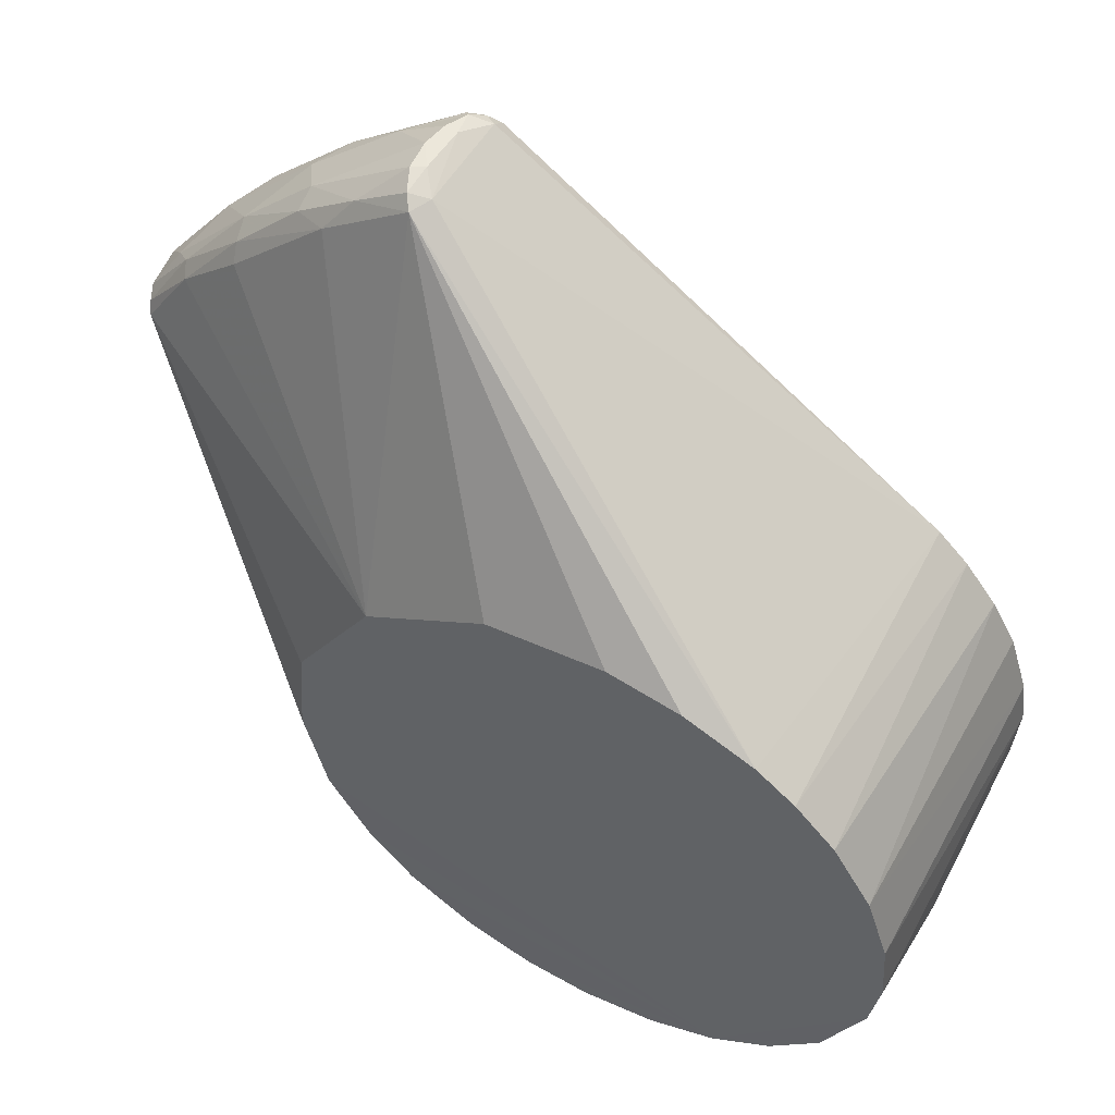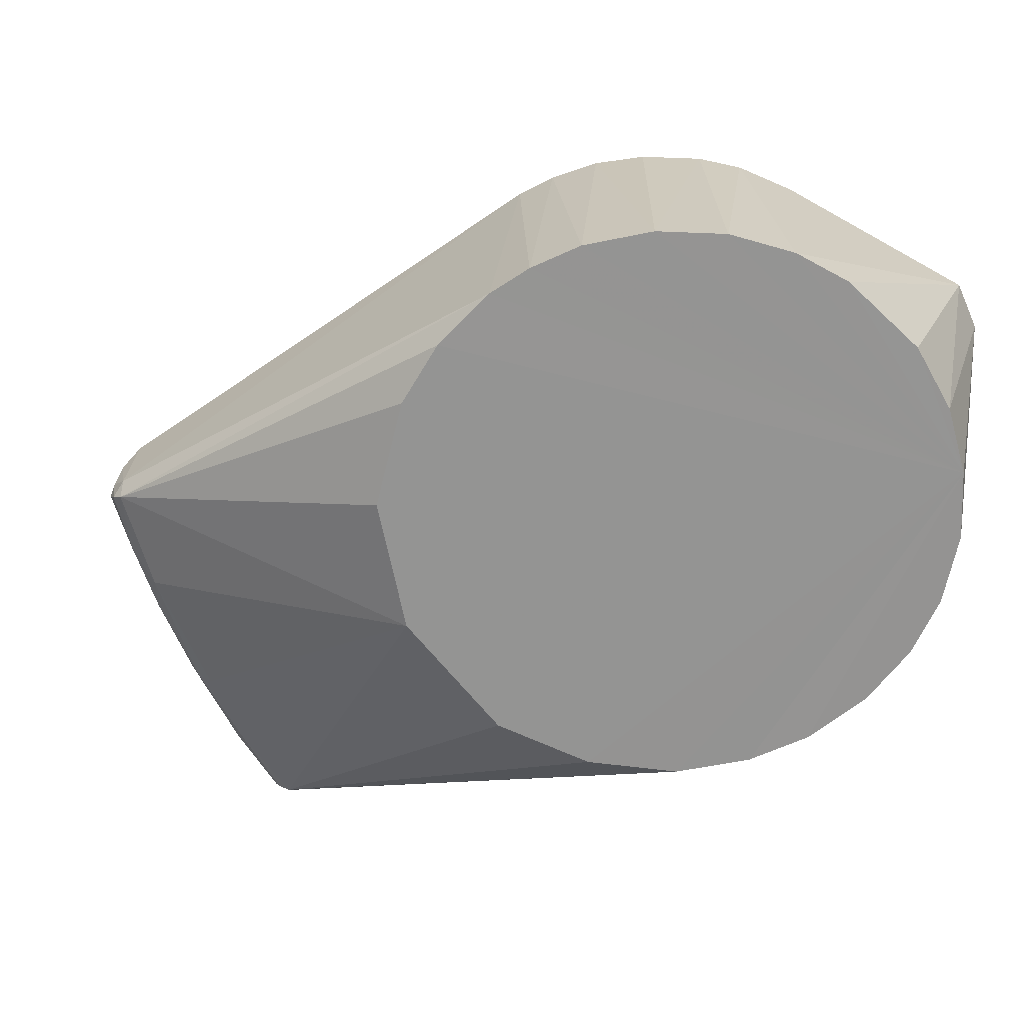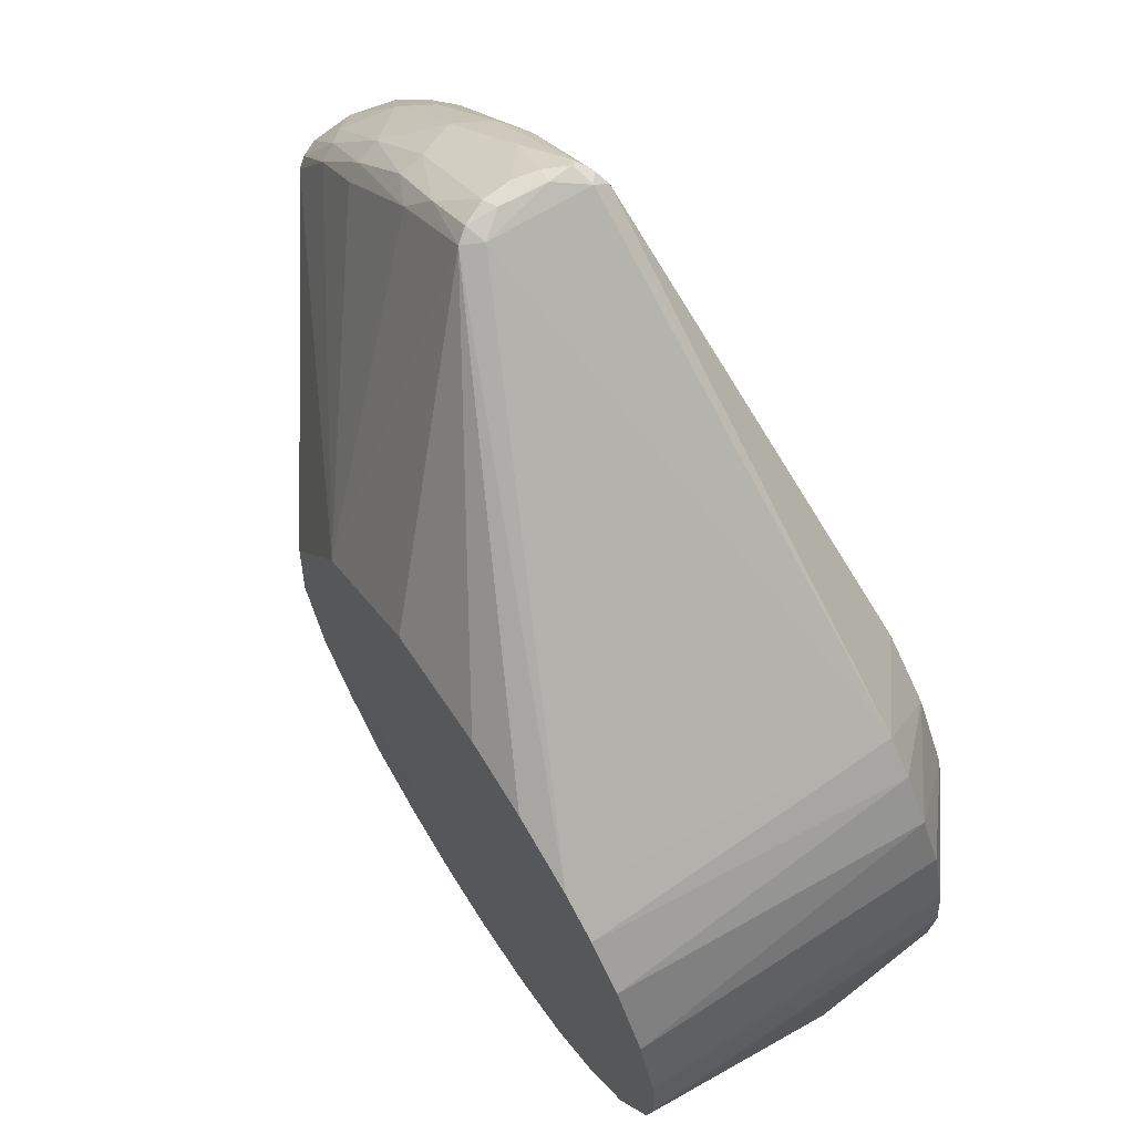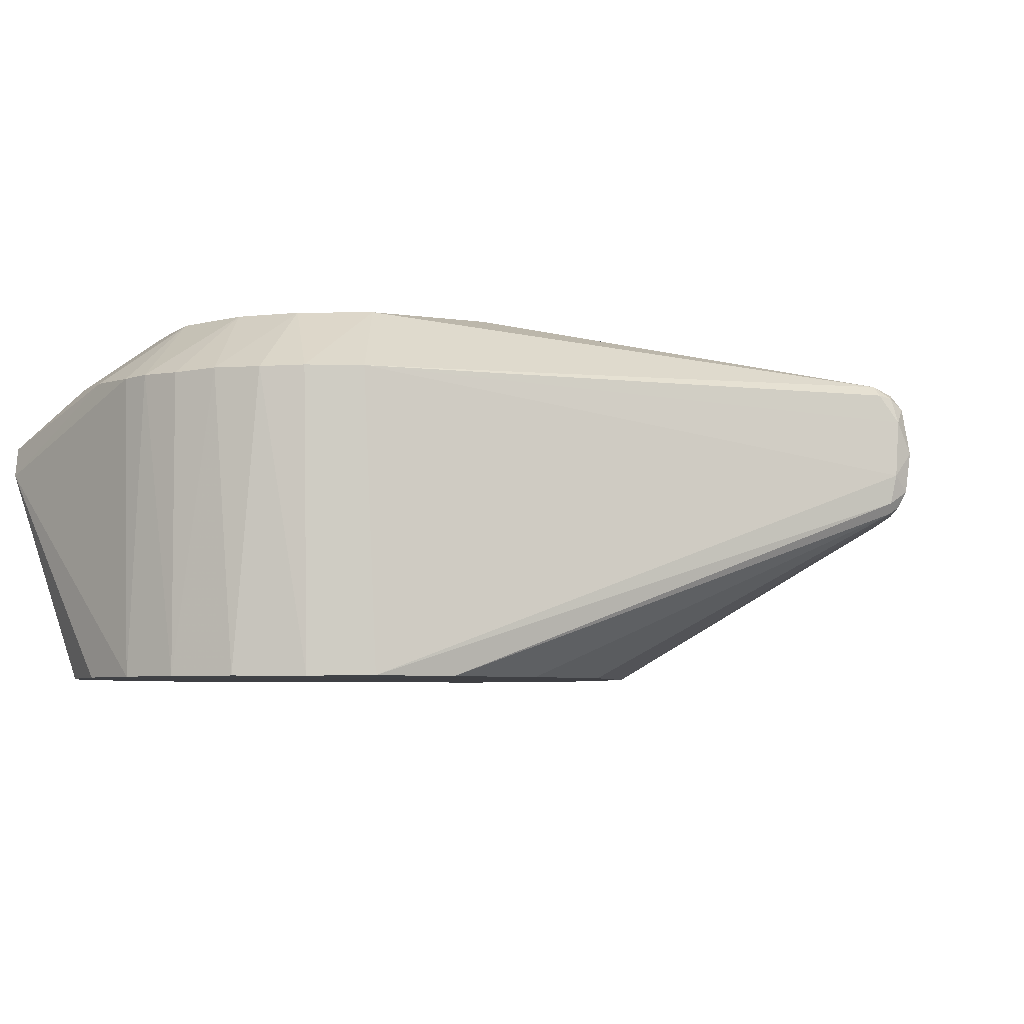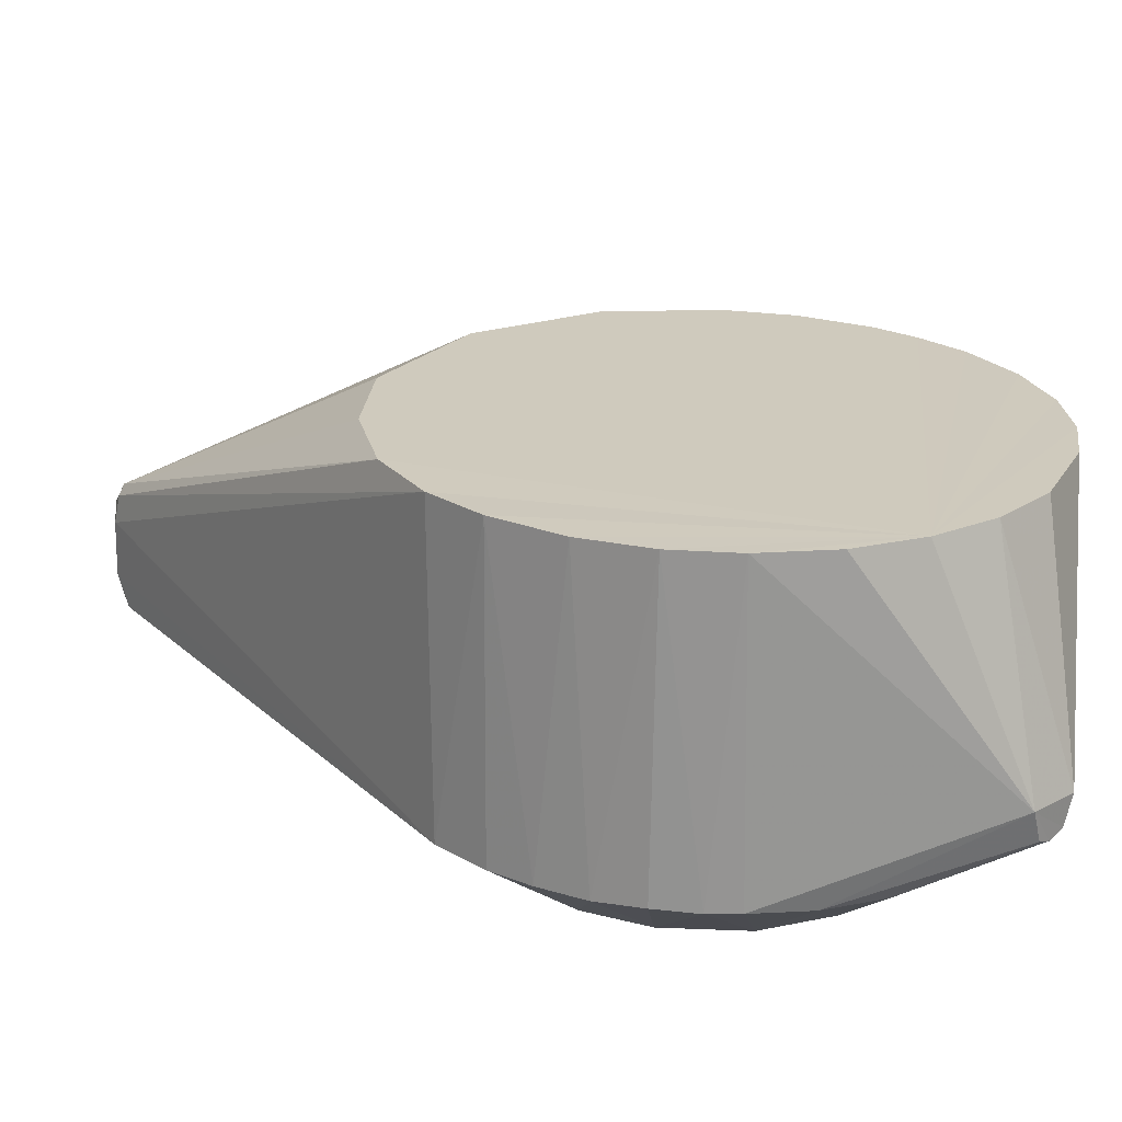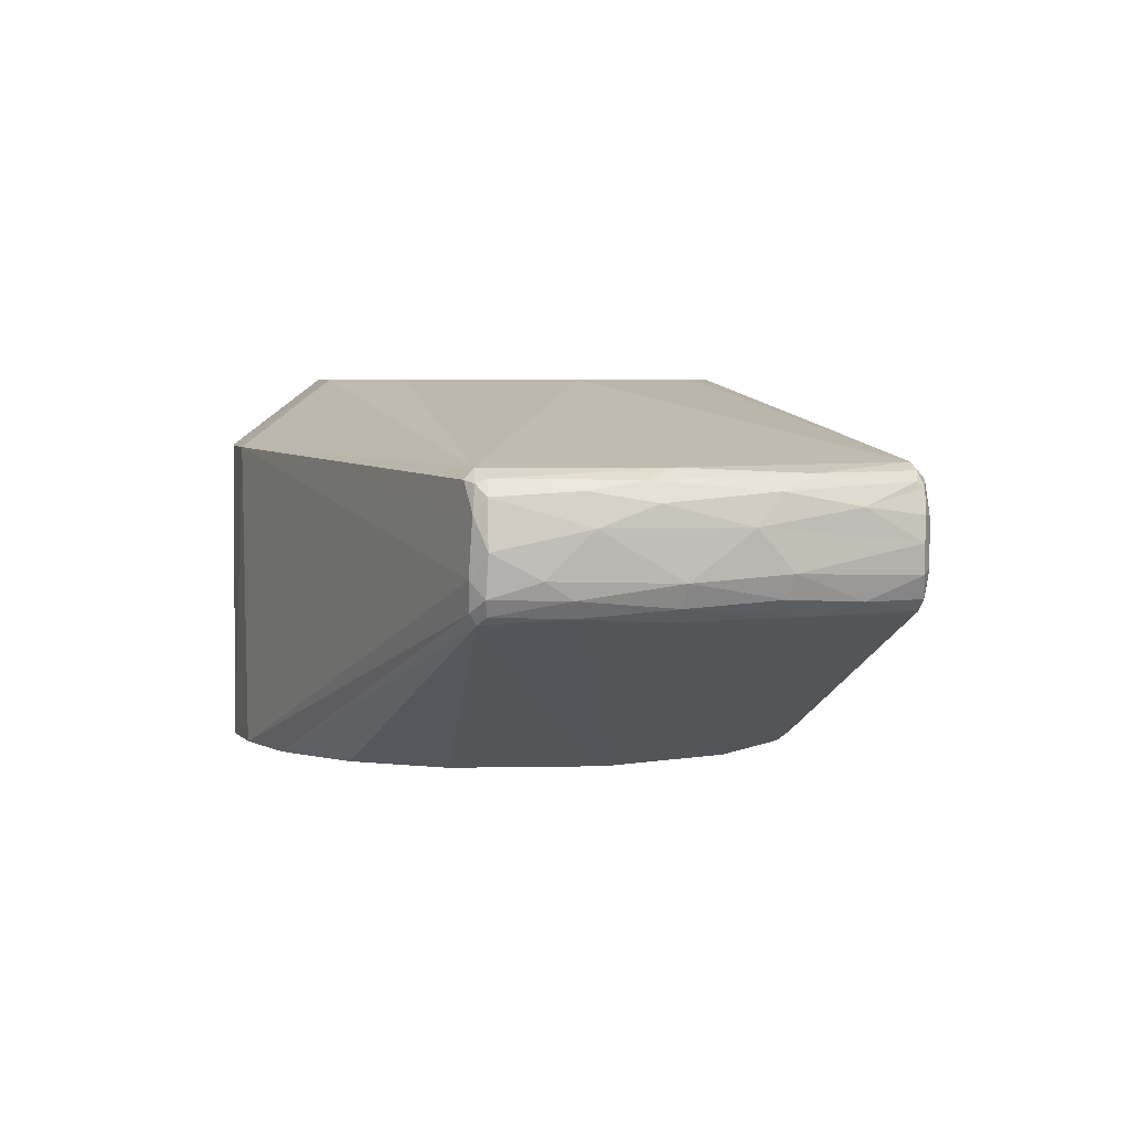
<metadata>
{"format":"obj","ext":"obj","renderer":"f3d","projection":"perspective","resolution":1024,"background":"white","views":[{"elev":54.8,"azim":-151.2,"up":"+Y"},{"elev":-67.0,"azim":-110.2,"up":"+Z"},{"elev":67.2,"azim":-123.0,"up":"+Y"},{"elev":-5.1,"azim":42.8,"up":"+Z"},{"elev":-67.4,"azim":178.9,"up":"+Y"},{"elev":4.3,"azim":116.7,"up":"+Z"}]}
</metadata>
<code>
v -0.01464 0.02696 0.1068
v 0.07907 0.03508 0.09449
v 0.08088 0.03731 0.09044
v 0.08079 0.03667 0.08232
v 0.03463 -0.02723 0.05212
v 0.04253 0.01208 0.052
v -0.02253 0.02071 0.1068
v -0.02851 0.01143 0.1068
v 0.02447 -0.01859 0.1068
v 0.03338 -0.02865 0.09668
v 0.02205 0.02236 0.1068
v -0.002946 0.04382 0.052
v 0.03695 0.07938 0.07667
v 0.01371 0.04201 0.052
v -0.04071 -0.0355 0.08471
v -0.03643 -0.0395 0.08908
v -0.03789 -0.03799 0.08973
v -0.03643 -0.0395 0.08908
v -0.0112 -0.0423 0.09698
v -0.01178 -0.04241 0.05206
v 0.002013 -0.04383 0.0968
v -0.002608 -0.04385 0.09667
v -0.001018 -0.04403 0.05207
v 0.02153 -0.03827 0.09669
v 0.01597 -0.02611 0.1068
v 0.01826 -0.04013 0.0521
v 0.02153 -0.03827 0.09669
v 0.01498 -0.04123 0.09684
v 0.08079 0.03667 0.08232
v 0.07764 0.03571 0.09599
v 0.04059 -0.01724 0.05204
v 0.04377 -0.003468 0.052
v -0.01327 0.04188 0.05201
v 0.03695 0.07938 0.07667
v -0.01327 0.04188 0.05201
v -0.02851 0.01143 0.1068
v -0.02146 -0.03837 0.052
v -0.02389 -0.01935 0.1068
v -0.01571 -0.02625 0.1068
v -0.02389 -0.01935 0.1068
v -0.03901 -0.01873 0.09757
v -0.03643 -0.0395 0.08908
v 0.0742 0.04787 0.07966
v 0.06435 0.05796 0.0783
v 0.03897 0.07964 0.09369
v 0.07907 0.03508 0.09449
v 0.03815 0.08049 0.07836
v 0.03694 0.07898 0.09503
v 0.03818 0.08048 0.09282
v 0.03518 0.07945 0.09383
v 0.03694 0.07898 0.09503
v 0.03526 0.07753 0.09606
v -0.03188 0.03018 0.09671
v -0.0439 0.002414 0.09665
v -0.04296 0.009041 0.09682
v -0.03076 -0.003739 0.1068
v -0.03967 -0.03627 0.08883
v -0.03531 -0.04074 0.08461
v -0.03701 -0.02389 0.05207
v -0.02998 -0.0322 0.05204
v -0.04403 -0.00162 0.05207
v -0.04273 -0.01044 0.05206
v -0.0112 -0.0423 0.09698
v -0.01571 -0.02625 0.1068
v 0.008517 -0.04326 0.0521
v 0.008366 -0.04315 0.09661
v 0.002013 -0.04383 0.0968
v -0.002608 -0.04385 0.09667
v 0.08131 0.03972 0.08582
v 0.07895 0.03831 0.0947
v 0.08087 0.03911 0.07998
v 0.08131 0.03972 0.08582
v 0.05508 0.06746 0.09277
v 0.02707 -0.03454 0.09677
v 0.03818 0.08048 0.09282
v 0.03935 0.0811 0.08937
v -0.0232 0.03747 0.05209
v -0.0275 0.0342 0.09675
v 0.03518 0.07945 0.09383
v -0.01464 0.02696 0.1068
v -0.02876 0.03333 0.05211
v -0.03447 0.02753 0.05211
v -0.03657 0.02447 0.09656
v -0.03967 -0.03627 0.08883
v -0.03789 -0.03799 0.08973
v -0.01996 -0.03875 0.09717
v 0.006889 -0.02991 0.1068
v 0.006889 -0.02991 0.1068
v 0.01597 -0.02611 0.1068
v -0.005273 -0.03034 0.1068
v -0.005273 -0.03034 0.1068
v 0.02775 -0.03428 0.05205
v 0.08088 0.03731 0.09044
v 0.08036 0.03908 0.09251
v 0.0798 0.03706 0.09411
v 0.07907 0.03508 0.09449
v 0.04994 0.06971 0.0949
v 0.08002 0.03631 0.07815
v 0.06514 0.05911 0.08159
v 0.0771 0.04522 0.08217
v 0.03526 0.07753 0.09606
v 0.06381 0.05581 0.07644
v 0.04967 0.0698 0.07664
v 0.05477 0.06792 0.0791
v 0.04576 0.07514 0.0784
v 0.05868 0.06567 0.08835
v 0.03966 0.08109 0.08163
v -0.04008 0.01774 0.0969
v 0.0798 0.03706 0.09411
v 0.08036 0.03908 0.09251
v -0.0232 0.03747 0.05209
v 0.03815 0.08049 0.07836
v 0.03785 0.08113 0.08257
v 0.03966 0.08109 0.08163
v 0.03115 0.03122 0.05199
v -0.04008 0.01774 0.0969
v -0.04336 -0.006639 0.09682
v -0.03967 -0.03627 0.08883
v -0.0439 0.002414 0.09665
v -0.04336 -0.006639 0.09682
v 0.07262 0.04868 0.09315
v 0.06705 0.05624 0.09153
v 0.06678 0.05402 0.09439
v 0.0623 0.05588 0.09582
v 0.0548 0.06928 0.08241
v 0.07306 0.05035 0.08856
v 0.03815 0.08049 0.07836
v 0.04576 0.07514 0.0784
v 0.03999 0.08119 0.08577
v -0.03188 0.03018 0.09671
v -0.03657 0.02447 0.09656
v 0.03754 0.08096 0.08927
v 0.08002 0.03631 0.07815
v 0.07933 0.03702 0.07665
v 0.07984 0.03863 0.07776
v 0.07297 0.04706 0.07731
v 0.07984 0.03863 0.07776
v 0.07933 0.03702 0.07665
v 0.03897 0.07964 0.09369
v 0.0467 0.07546 0.0906
v 0.03935 0.0811 0.08937
v 0.03818 0.08048 0.09282
v -0.0275 0.0342 0.09675
v 0.01498 -0.04123 0.09684
v 0.008366 -0.04315 0.09661
v 0.03999 0.08119 0.08577
v 0.03535 0.07985 0.07939
v -0.02253 0.02071 0.1068
v -0.04004 0.01848 0.05209
v -0.04327 0.008526 0.0521
v -0.04296 0.009041 0.09682
v 0.03338 -0.02865 0.09668
v 0.02707 -0.03454 0.09677
v 0.08087 0.03911 0.07998
v 0.01371 0.04201 0.052
v 0.04253 0.01208 0.052
v 0.04377 -0.003468 0.052
v 0.008517 -0.04326 0.0521
v -0.03701 -0.02389 0.05207
v -0.0232 0.03747 0.05209
v -0.02876 0.03333 0.05211
v -0.04403 -0.00162 0.05207
v -0.04273 -0.01044 0.05206
v -0.001018 -0.04403 0.05207
v 0.02775 -0.03428 0.05205
v 0.01826 -0.04013 0.0521
v -0.002946 0.04382 0.052
v -0.01327 0.04188 0.05201
v 0.03115 0.03122 0.05199
v -0.01178 -0.04241 0.05206
v -0.03447 0.02753 0.05211
v -0.02998 -0.0322 0.05204
v 0.04059 -0.01724 0.05204
v 0.03463 -0.02723 0.05212
v -0.04327 0.008526 0.0521
v -0.04004 0.01848 0.05209
v -0.02146 -0.03837 0.052
v -0.000489 0.03083 0.1068
v 0.03109 -0.001497 0.1068
v -0.03076 -0.003739 0.1068
f 178 179 11
f 23 22 58
f 1 7 178
f 3 2 152
f 3 152 4
f 152 5 4
f 92 5 152
f 32 6 138
f 123 73 97
f 178 7 180
f 180 7 8
f 30 9 10
f 9 25 74
f 30 10 46
f 70 30 109
f 11 124 101
f 12 13 14
f 58 15 60
f 58 16 17
f 18 58 19
f 22 19 58
f 20 23 58
f 21 23 65
f 65 26 28
f 21 22 23
f 63 68 91
f 87 144 25
f 144 24 25
f 26 27 28
f 110 126 121
f 93 29 72
f 178 11 101
f 179 30 11
f 25 24 74
f 179 9 30
f 31 32 138
f 13 12 33
f 34 35 111
f 78 77 81
f 79 75 132
f 138 6 115
f 115 136 138
f 36 55 56
f 17 57 58
f 59 15 62
f 20 58 37
f 180 38 39
f 40 41 85
f 40 56 41
f 63 86 42
f 93 94 95
f 101 1 178
f 100 154 43
f 44 43 136
f 73 140 45
f 45 97 73
f 109 30 46
f 30 124 11
f 47 107 105
f 14 13 115
f 13 103 115
f 102 136 115
f 48 49 50
f 97 45 51
f 97 51 101
f 52 48 50
f 143 52 50
f 81 53 78
f 151 150 54
f 55 119 56
f 57 15 58
f 61 54 150
f 15 59 60
f 61 62 15
f 60 37 58
f 91 86 63
f 64 86 91
f 41 84 85
f 65 28 66
f 65 66 21
f 67 91 68
f 110 69 126
f 121 123 70
f 69 154 100
f 30 70 124
f 31 98 5
f 71 29 133
f 72 29 71
f 138 98 31
f 104 99 44
f 104 125 99
f 73 122 106
f 10 9 74
f 121 70 110
f 75 76 132
f 78 147 77
f 79 147 78
f 79 132 147
f 52 143 80
f 82 53 81
f 82 83 53
f 149 83 82
f 120 84 41
f 40 85 64
f 86 85 42
f 85 86 64
f 87 67 145
f 9 88 89
f 90 88 39
f 179 88 9
f 39 88 180
f 87 91 67
f 92 27 26
f 153 27 92
f 93 72 94
f 93 95 96
f 124 123 97
f 98 4 5
f 99 43 44
f 43 99 100
f 122 121 126
f 97 101 124
f 102 103 44
f 44 103 104
f 104 103 128
f 104 105 125
f 107 125 105
f 73 106 140
f 129 140 106
f 129 106 125
f 125 107 129
f 55 36 108
f 70 109 110
f 111 147 34
f 147 112 34
f 112 113 114
f 113 147 132
f 115 103 102
f 83 149 116
f 117 15 118
f 120 41 56
f 119 120 56
f 121 122 123
f 73 123 122
f 70 123 124
f 125 106 99
f 100 126 69
f 126 106 122
f 99 126 100
f 13 127 128
f 140 129 141
f 130 131 148
f 108 36 131
f 148 131 36
f 113 132 76
f 103 13 128
f 133 134 71
f 134 135 71
f 136 137 138
f 48 139 49
f 140 142 45
f 141 142 140
f 143 148 80
f 144 87 145
f 76 146 113
f 113 146 114
f 112 147 113
f 136 102 44
f 130 148 143
f 116 149 151
f 150 151 149
f 99 106 126
f 152 153 92
f 136 43 137
f 154 137 43
f 117 54 61
f 15 117 61
f 167 155 177
f 174 165 177
f 169 156 177
f 157 177 156
f 166 158 177
f 159 163 177
f 161 160 177
f 171 161 177
f 162 177 163
f 164 177 158
f 165 166 177
f 167 177 168
f 169 177 155
f 175 177 162
f 170 177 164
f 173 177 157
f 168 177 160
f 176 171 177
f 159 177 172
f 173 174 177
f 175 176 177
f 178 88 179
f 180 88 178

</code>
